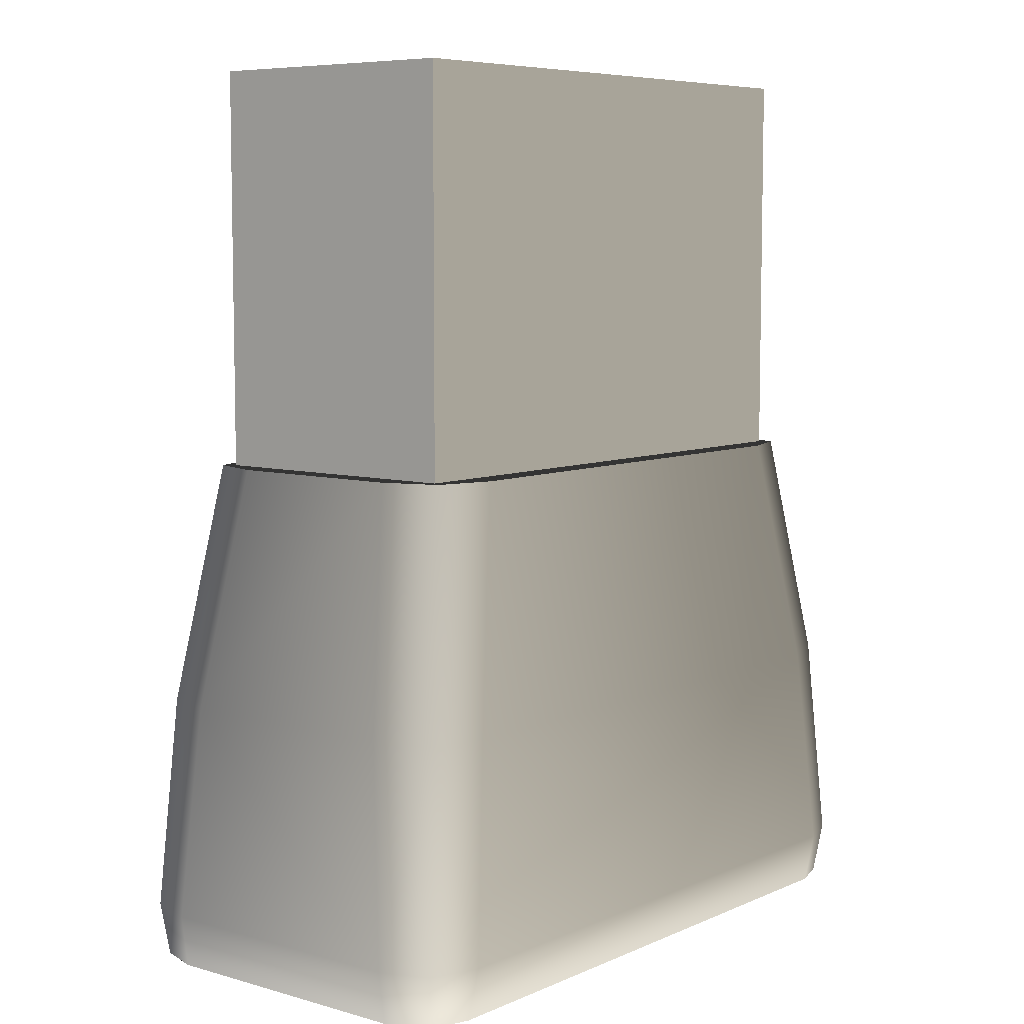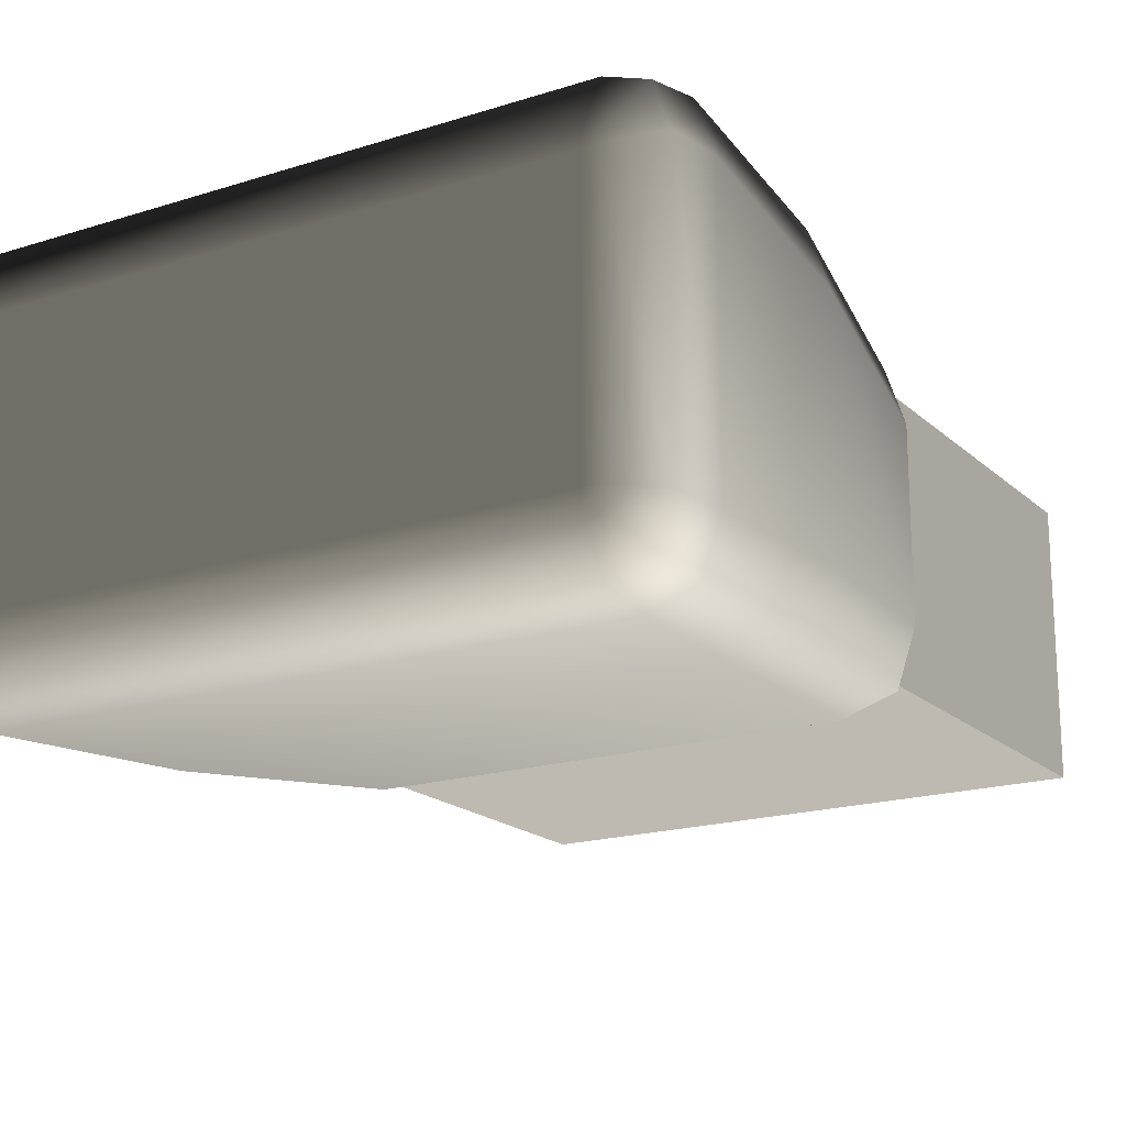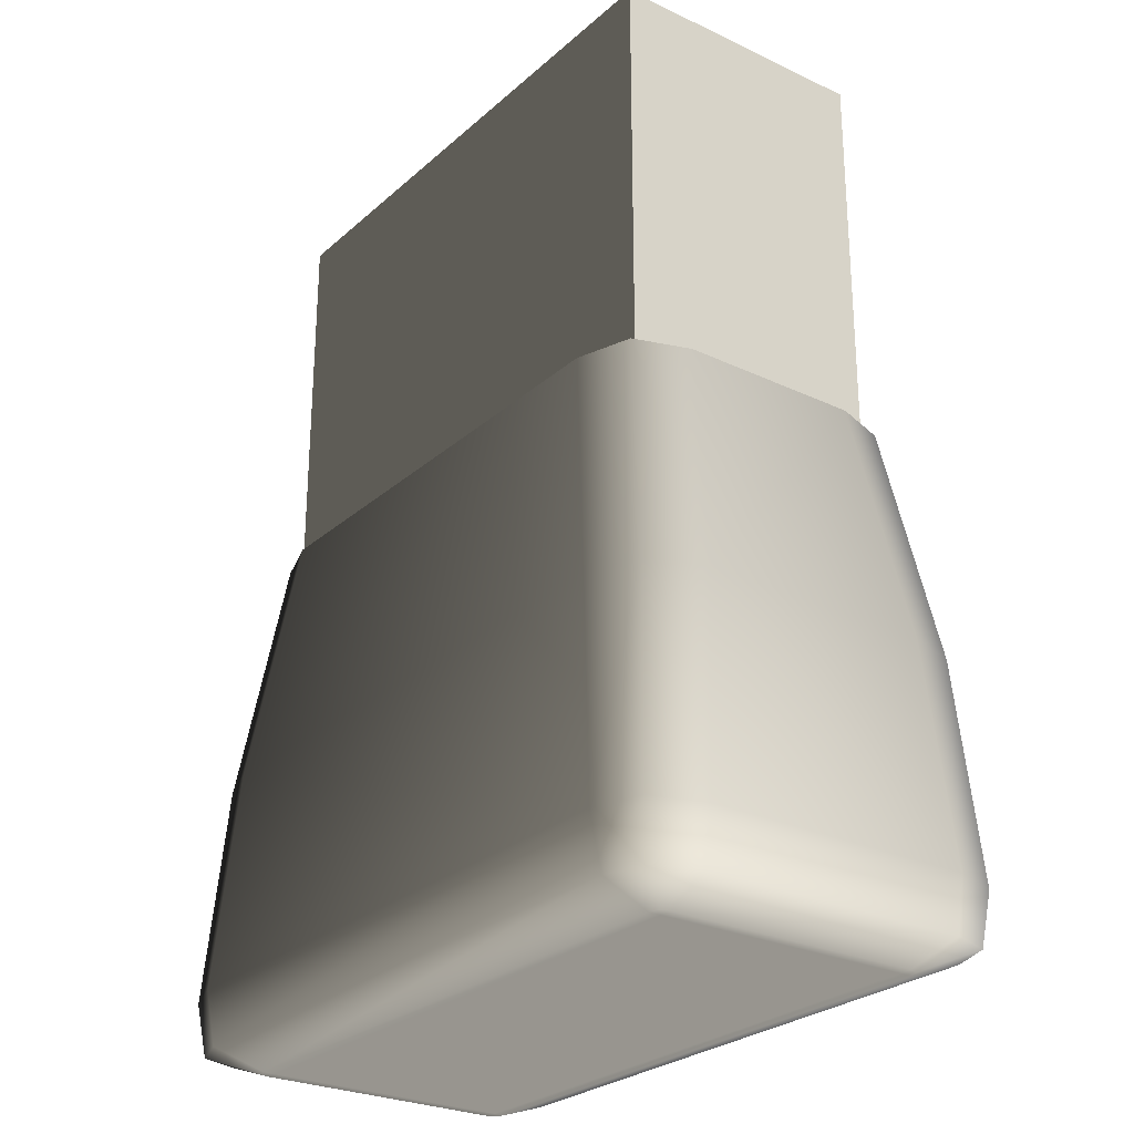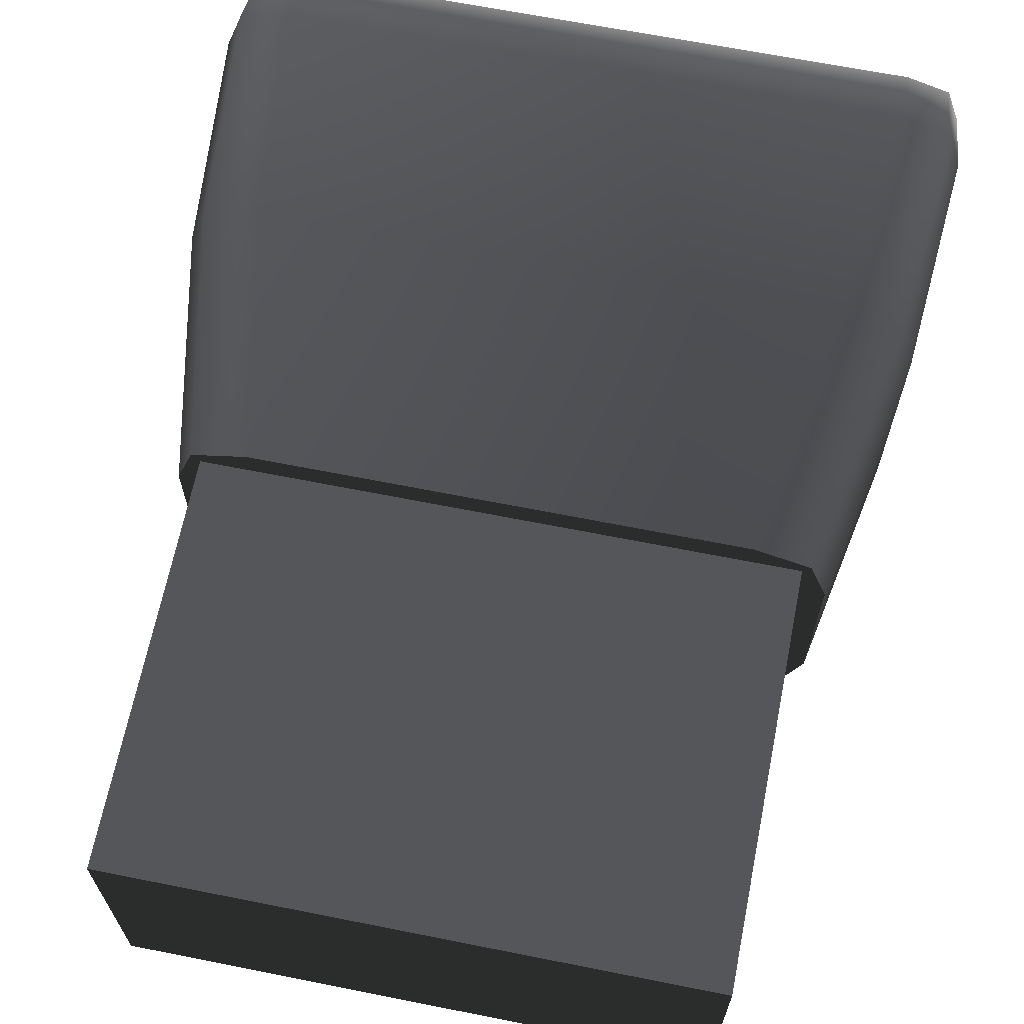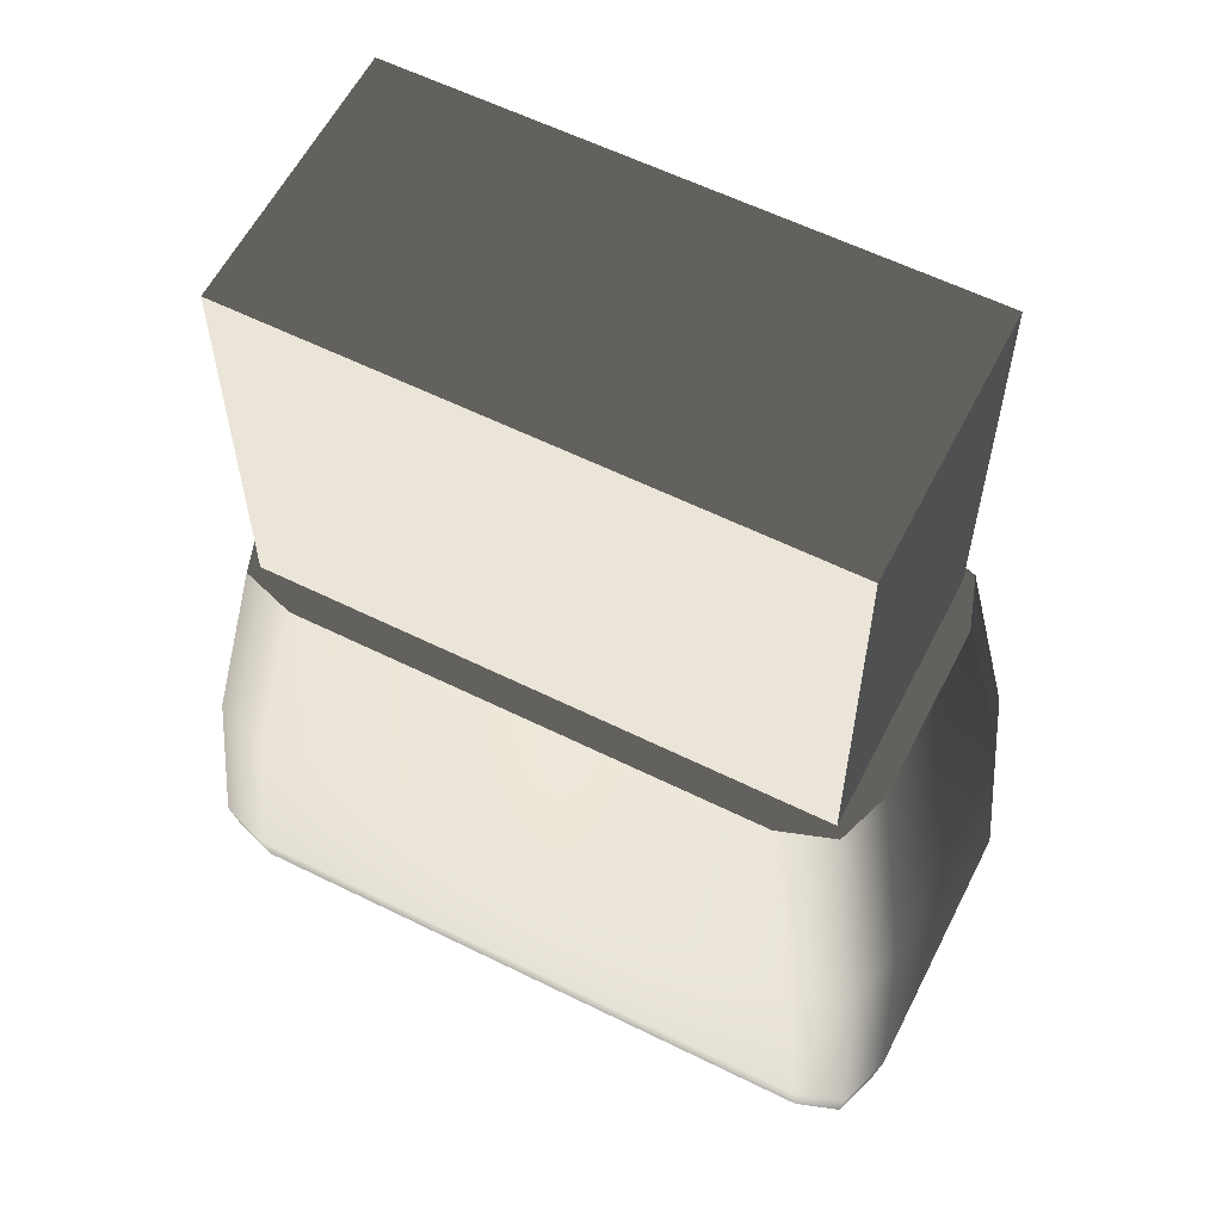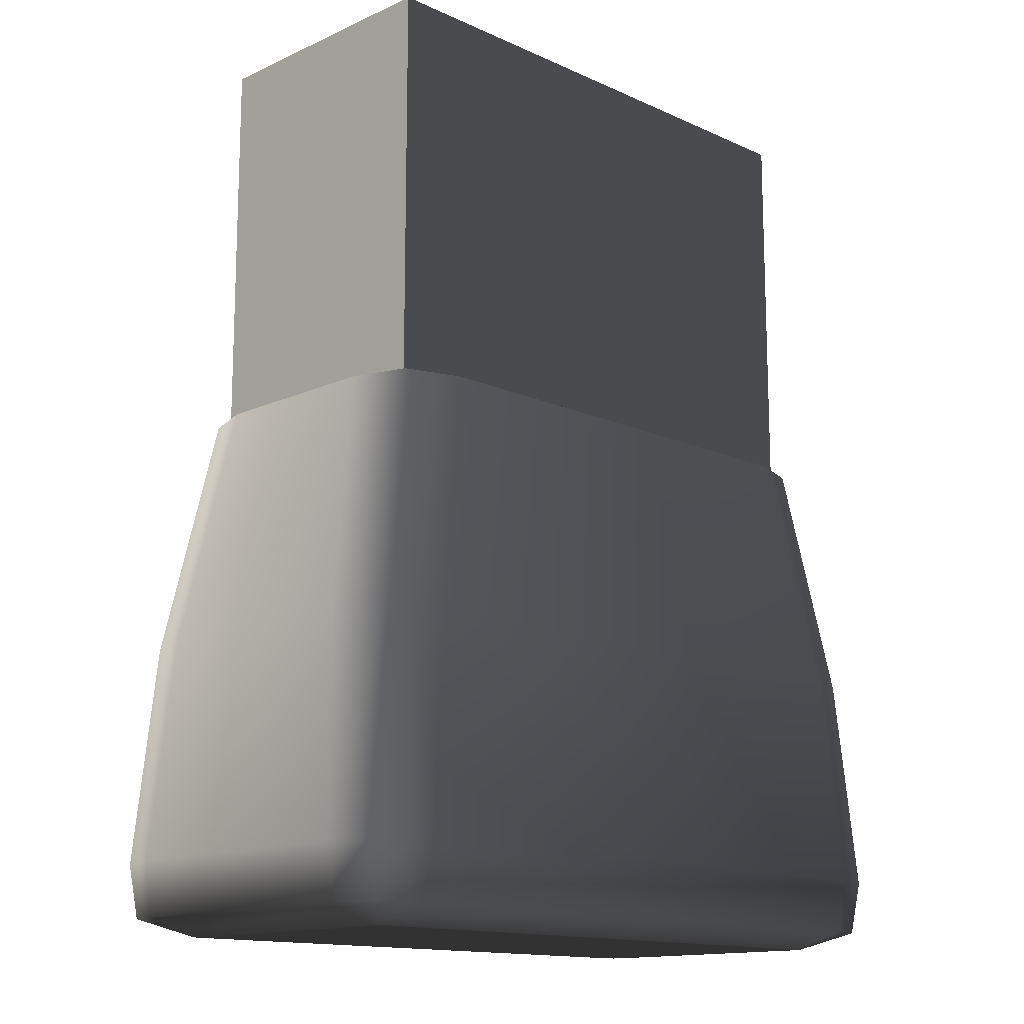
<metadata>
{"format":"obj","ext":"obj","renderer":"f3d","projection":"perspective","resolution":1024,"background":"white","views":[{"elev":7.1,"azim":129.1,"up":"+Z"},{"elev":-18.5,"azim":-148.6,"up":"+Y"},{"elev":-26.5,"azim":-126.6,"up":"+Z"},{"elev":66.0,"azim":11.3,"up":"+Y"},{"elev":59.6,"azim":-153.1,"up":"+Z"},{"elev":-14.1,"azim":-44.9,"up":"+Z"}]}
</metadata>
<code>
v -0.1929 -0.2137 -0.1129
v -0.1892 -0.2099 -0.1112
v -0.1926 -0.2146 -0.1129
v -0.1878 -0.2138 -0.1113
v -0.1938 -0.2146 -0.1129
v -0.1938 -0.2388 -0.1129
v -0.1926 -0.2388 -0.1129
v -0.1931 -0.2086 -0.1112
v -0.1938 -0.2134 -0.1129
v -0.2495 -0.2388 -0.1129
v -0.2495 -0.2146 -0.1129
v -0.1878 -0.2394 -0.1113
v -0.1929 -0.2396 -0.1129
v -0.1938 -0.2399 -0.1129
v -0.2502 -0.2086 -0.1113
v -0.2495 -0.2134 -0.1129
v -0.2541 -0.2099 -0.1112
v -0.2504 -0.2137 -0.1129
v -0.2555 -0.2139 -0.1113
v -0.2507 -0.2146 -0.1129
v -0.2507 -0.2388 -0.1129
v -0.1892 -0.2434 -0.1112
v -0.2555 -0.2395 -0.1113
v -0.2495 -0.2399 -0.1129
v -0.2504 -0.2396 -0.1129
v -0.1931 -0.2448 -0.1113
v -0.2541 -0.2434 -0.1112
v -0.2502 -0.2448 -0.1112
v -0.2506 -0.2181 -0.06337
v -0.2438 -0.2181 -0.06337
v -0.2489 -0.213 -0.06337
v -0.2438 -0.2113 -0.06337
v -0.2506 -0.2352 -0.06337
v -0.1995 -0.2113 -0.06337
v -0.2438 -0.2352 -0.06337
v -0.1995 -0.2181 -0.06337
v -0.2489 -0.2404 -0.06337
v -0.2438 -0.2421 -0.06337
v -0.1995 -0.2352 -0.06337
v -0.1995 -0.2421 -0.06337
v -0.1944 -0.2404 -0.06337
v -0.1927 -0.2352 -0.06337
v -0.1927 -0.2181 -0.06337
v -0.1944 -0.213 -0.06337
v -0.1887 -0.2091 -0.1063
v -0.1892 -0.2099 -0.1112
v -0.1933 -0.2075 -0.1063
v -0.1902 -0.2104 -0.08596
v -0.1931 -0.2086 -0.1112
v -0.1954 -0.2087 -0.08596
v -0.2501 -0.2075 -0.1063
v -0.1944 -0.213 -0.06337
v -0.1995 -0.2113 -0.06337
v -0.2438 -0.2113 -0.06337
v -0.248 -0.2087 -0.08597
v -0.2489 -0.213 -0.06337
v -0.2531 -0.2104 -0.08596
v -0.2502 -0.2086 -0.1113
v -0.2546 -0.2091 -0.1063
v -0.2541 -0.2099 -0.1112
v -0.2563 -0.214 -0.1063
v -0.2549 -0.2157 -0.08597
v -0.2555 -0.2139 -0.1113
v -0.2563 -0.2395 -0.1063
v -0.2506 -0.2181 -0.06337
v -0.2506 -0.2352 -0.06337
v -0.2548 -0.2378 -0.08597
v -0.2489 -0.2404 -0.06337
v -0.2531 -0.2429 -0.08596
v -0.2555 -0.2395 -0.1113
v -0.2546 -0.2442 -0.1063
v -0.2541 -0.2434 -0.1112
v -0.25 -0.2458 -0.1063
v -0.2479 -0.2447 -0.08596
v -0.2502 -0.2448 -0.1112
v -0.1931 -0.2458 -0.1063
v -0.2438 -0.2421 -0.06337
v -0.1995 -0.2421 -0.06337
v -0.1953 -0.2447 -0.08597
v -0.1944 -0.2404 -0.06337
v -0.1902 -0.2429 -0.08596
v -0.1931 -0.2448 -0.1113
v -0.1887 -0.2442 -0.1063
v -0.1892 -0.2434 -0.1112
v -0.187 -0.2393 -0.1063
v -0.1884 -0.2377 -0.08597
v -0.1878 -0.2394 -0.1113
v -0.187 -0.2138 -0.1063
v -0.1927 -0.2352 -0.06337
v -0.1927 -0.2181 -0.06337
v -0.1884 -0.2155 -0.08597
v -0.1944 -0.213 -0.06337
v -0.1902 -0.2104 -0.08596
v -0.1878 -0.2138 -0.1113
v -0.1887 -0.2091 -0.1063
v -0.1892 -0.2099 -0.1112
v -0.2482 -0.214 -0.02607
v -0.2482 -0.214 -0.06337
v -0.2482 -0.2394 -0.02607
v -0.2482 -0.2394 -0.06337
v -0.1951 -0.214 -0.02607
v -0.1951 -0.214 -0.06337
v -0.2482 -0.214 -0.02607
v -0.2482 -0.214 -0.06337
v -0.1951 -0.2394 -0.02607
v -0.1951 -0.2394 -0.06337
v -0.1951 -0.214 -0.02607
v -0.1951 -0.214 -0.06337
v -0.2482 -0.2394 -0.02607
v -0.2482 -0.2394 -0.06337
v -0.1951 -0.2394 -0.02607
v -0.1951 -0.2394 -0.06337
v -0.1951 -0.2394 -0.02607
v -0.1951 -0.214 -0.02607
v -0.2482 -0.2394 -0.02607
v -0.2482 -0.214 -0.02607
g Ножки_004_1599_157
f 1 3 2
f 2 3 4
f 3 1 5
f 6 3 5
f 7 3 6
f 3 7 4
f 8 1 2
f 5 1 9
f 9 1 8
f 6 5 10
f 5 9 11
f 10 5 11
f 4 7 12
f 6 13 7
f 7 13 12
f 10 14 6
f 14 13 6
f 15 9 8
f 11 9 16
f 16 9 15
f 17 16 15
f 18 11 16
f 18 16 17
f 19 18 17
f 20 11 18
f 20 18 19
f 11 21 10
f 20 21 11
f 12 13 22
f 13 14 22
f 23 20 19
f 21 20 23
f 24 14 10
f 21 25 10
f 10 25 24
f 22 14 26
f 14 24 26
f 27 21 23
f 25 21 27
f 26 24 28
f 24 25 28
f 28 25 27
f 29 31 30
f 30 31 32
f 30 33 29
f 32 34 30
f 35 33 30
f 36 35 30
f 30 34 36
f 35 37 33
f 38 37 35
f 39 35 36
f 39 38 35
f 40 38 39
f 40 39 41
f 41 39 42
f 39 43 42
f 36 43 39
f 34 43 36
f 44 43 34
f 45 47 46
f 48 47 45
f 46 47 49
f 50 47 48
f 50 51 47
f 47 51 49
f 52 50 48
f 53 50 52
f 53 54 50
f 55 51 50
f 50 54 55
f 56 55 54
f 57 51 55
f 57 55 56
f 49 51 58
f 59 51 57
f 51 59 58
f 58 59 60
f 57 61 59
f 59 61 60
f 62 61 57
f 56 62 57
f 60 61 63
f 62 64 61
f 61 64 63
f 65 62 56
f 65 66 62
f 67 64 62
f 62 66 67
f 68 67 66
f 69 64 67
f 69 67 68
f 63 64 70
f 71 64 69
f 64 71 70
f 70 71 72
f 69 73 71
f 71 73 72
f 74 73 69
f 68 74 69
f 72 73 75
f 74 76 73
f 73 76 75
f 77 74 68
f 77 78 74
f 79 76 74
f 74 78 79
f 80 79 78
f 81 76 79
f 81 79 80
f 75 76 82
f 83 76 81
f 76 83 82
f 82 83 84
f 81 85 83
f 83 85 84
f 86 85 81
f 80 86 81
f 84 85 87
f 86 88 85
f 85 88 87
f 89 86 80
f 89 90 86
f 91 88 86
f 86 90 91
f 92 91 90
f 93 91 92
f 93 88 91
f 87 88 94
f 95 88 93
f 88 95 94
f 94 95 96
f 97 99 98
f 98 99 100
f 101 103 102
f 102 103 104
f 105 107 106
f 106 107 108
f 109 111 110
f 110 111 112
f 113 115 114
f 114 115 116

</code>
